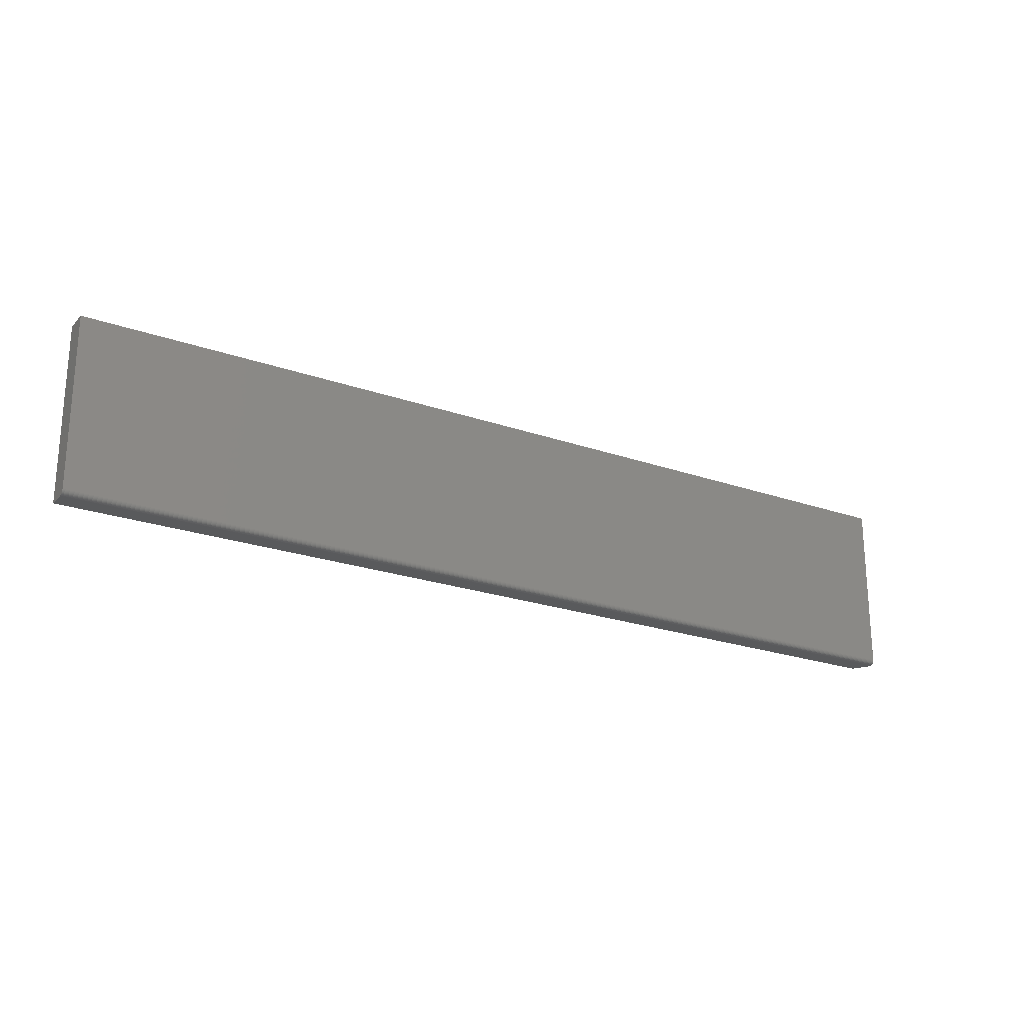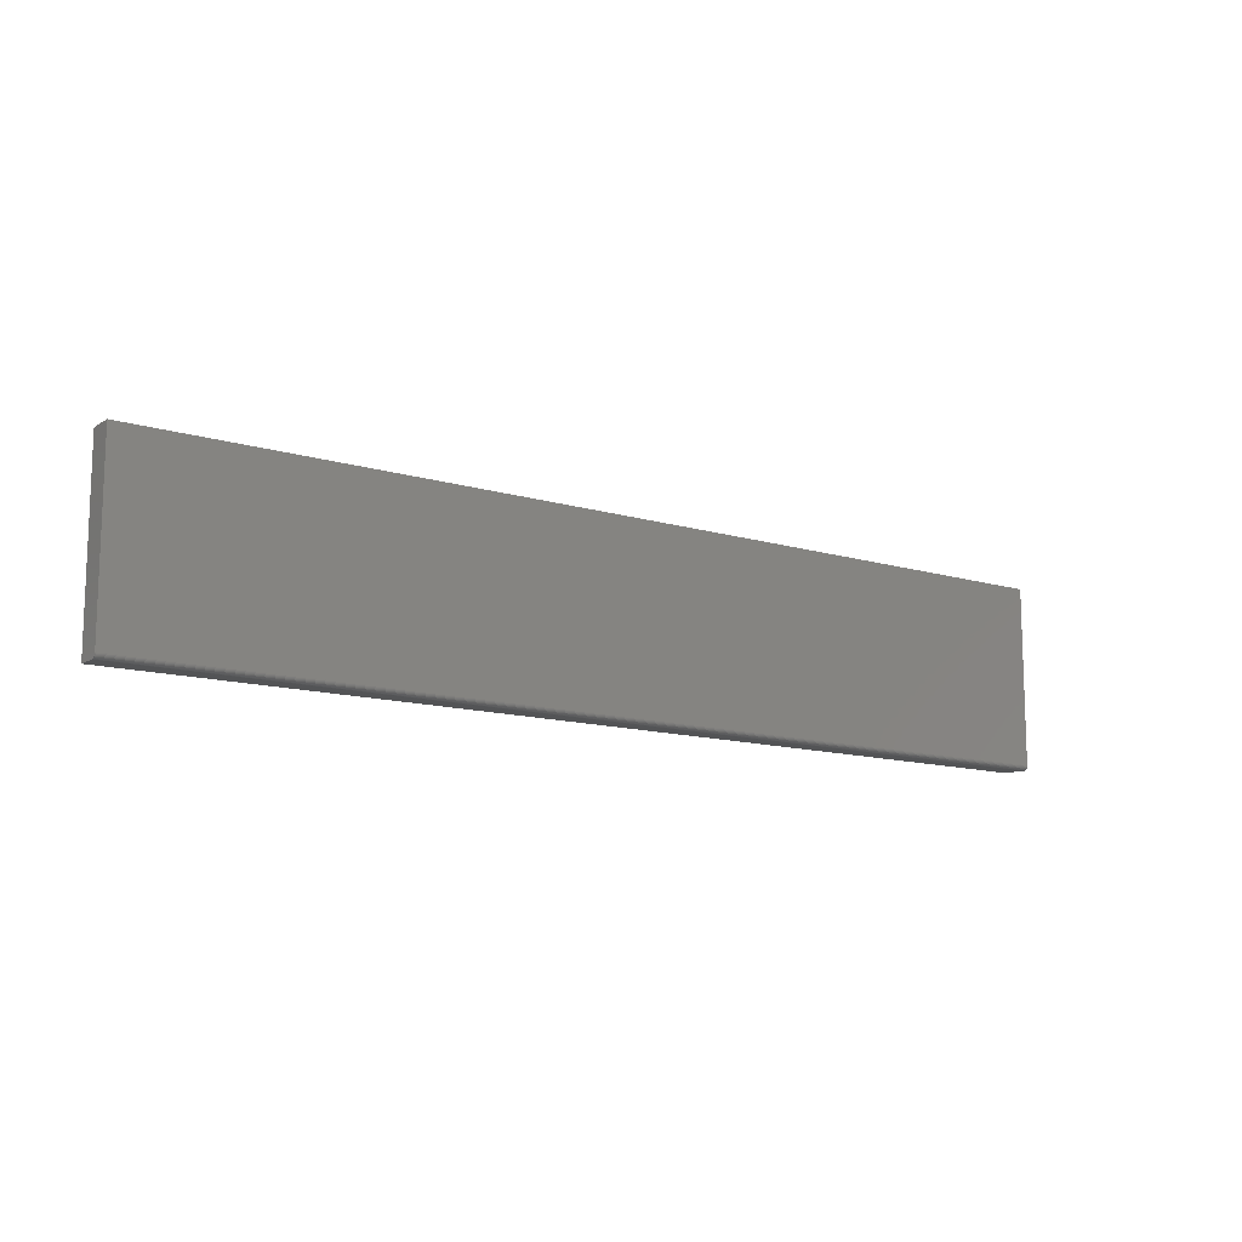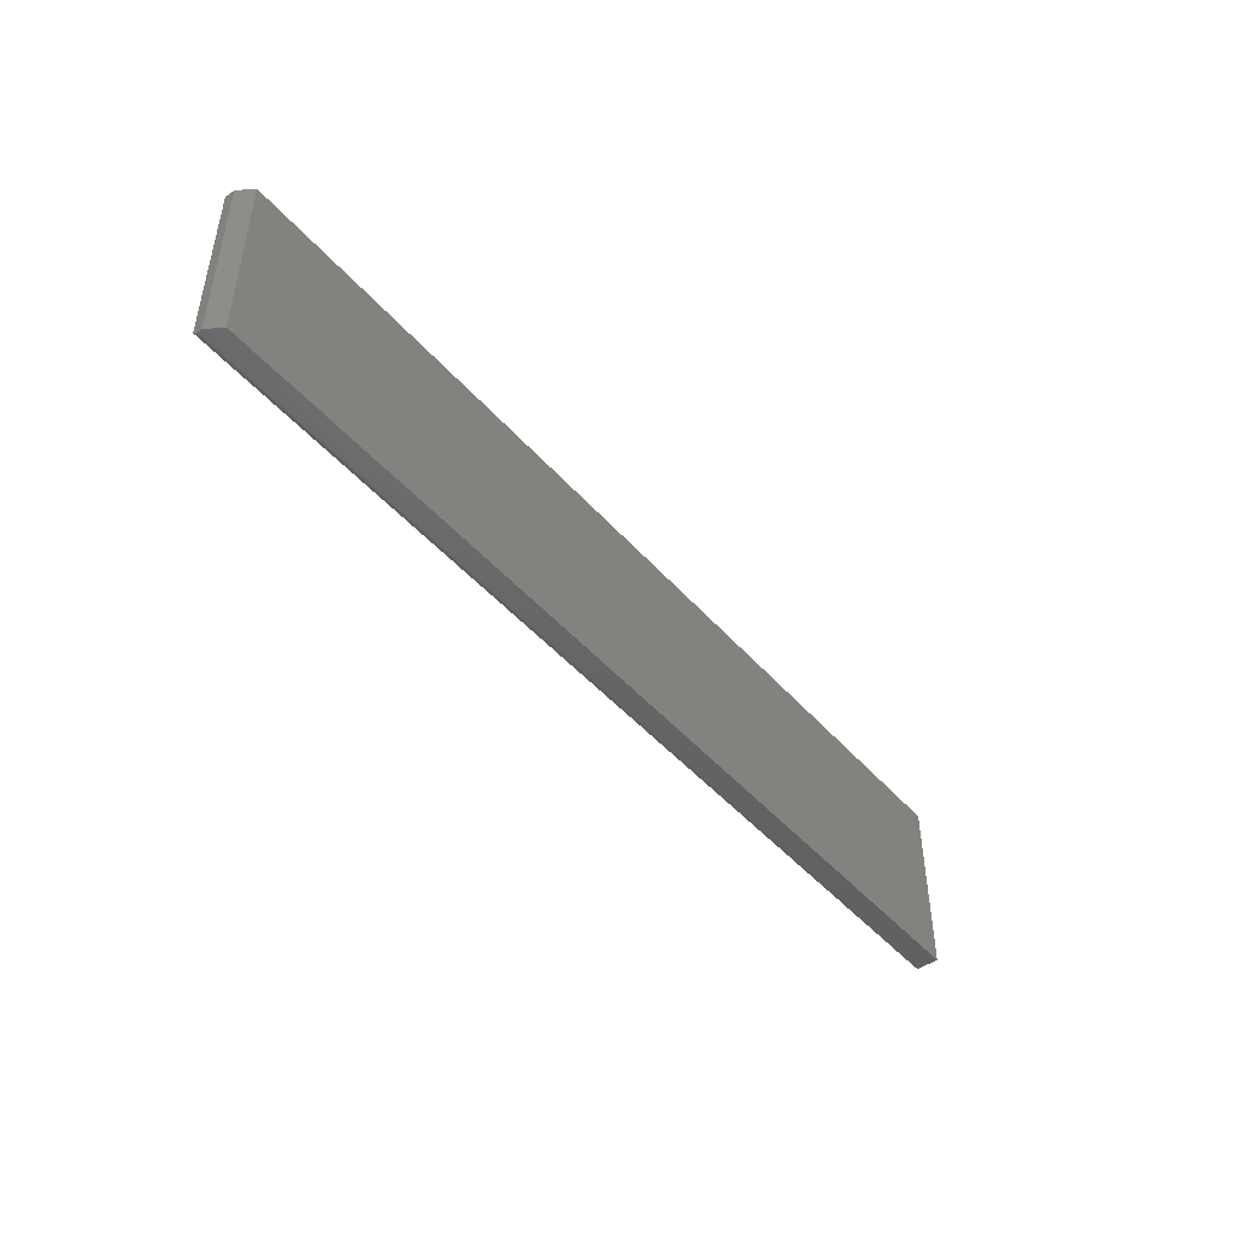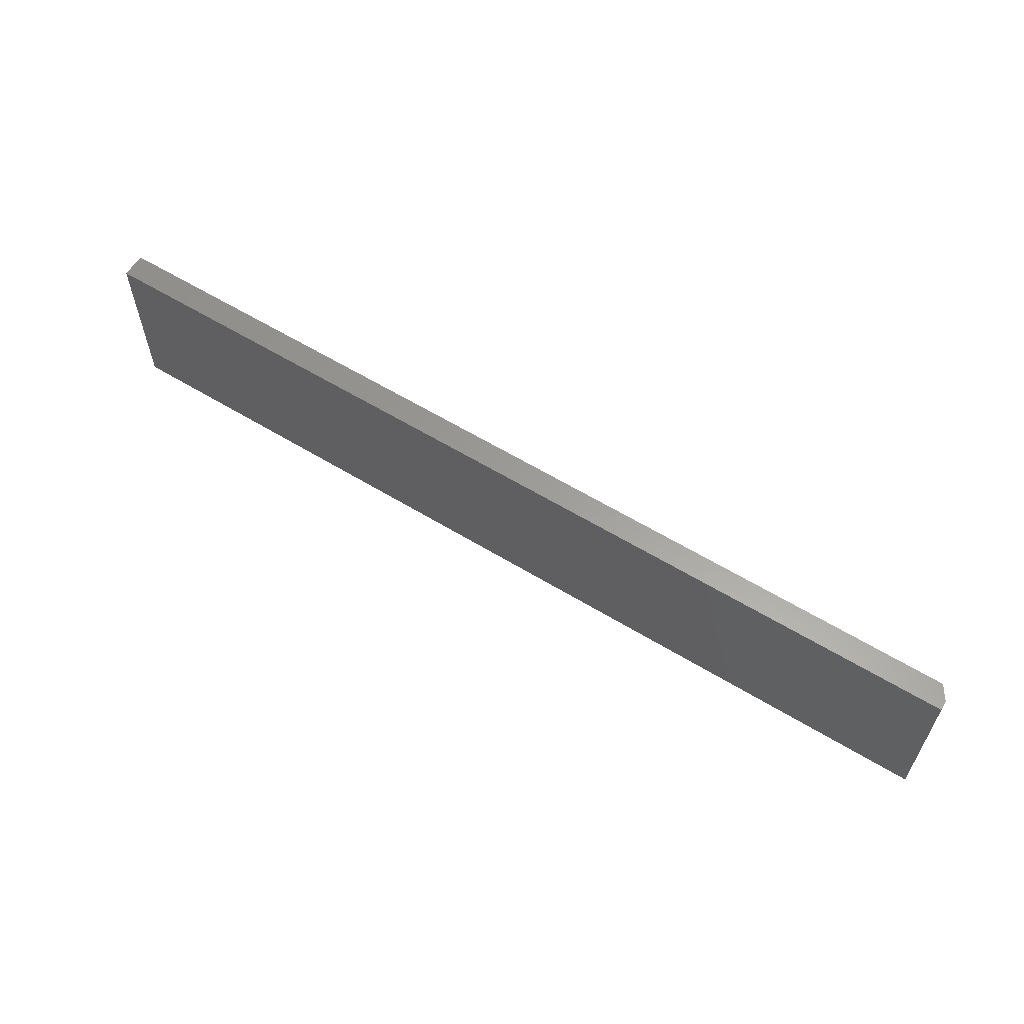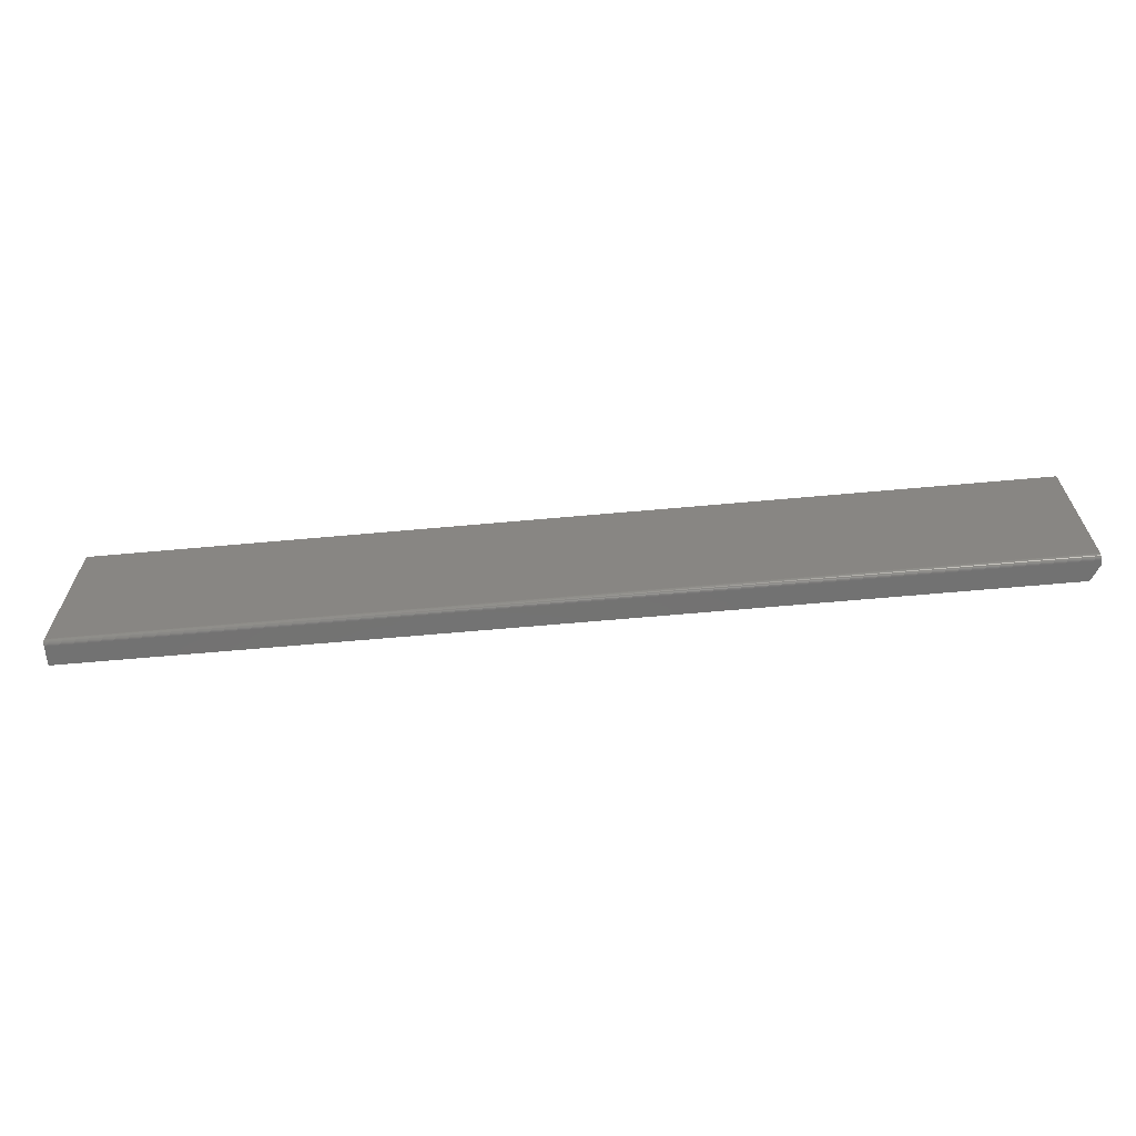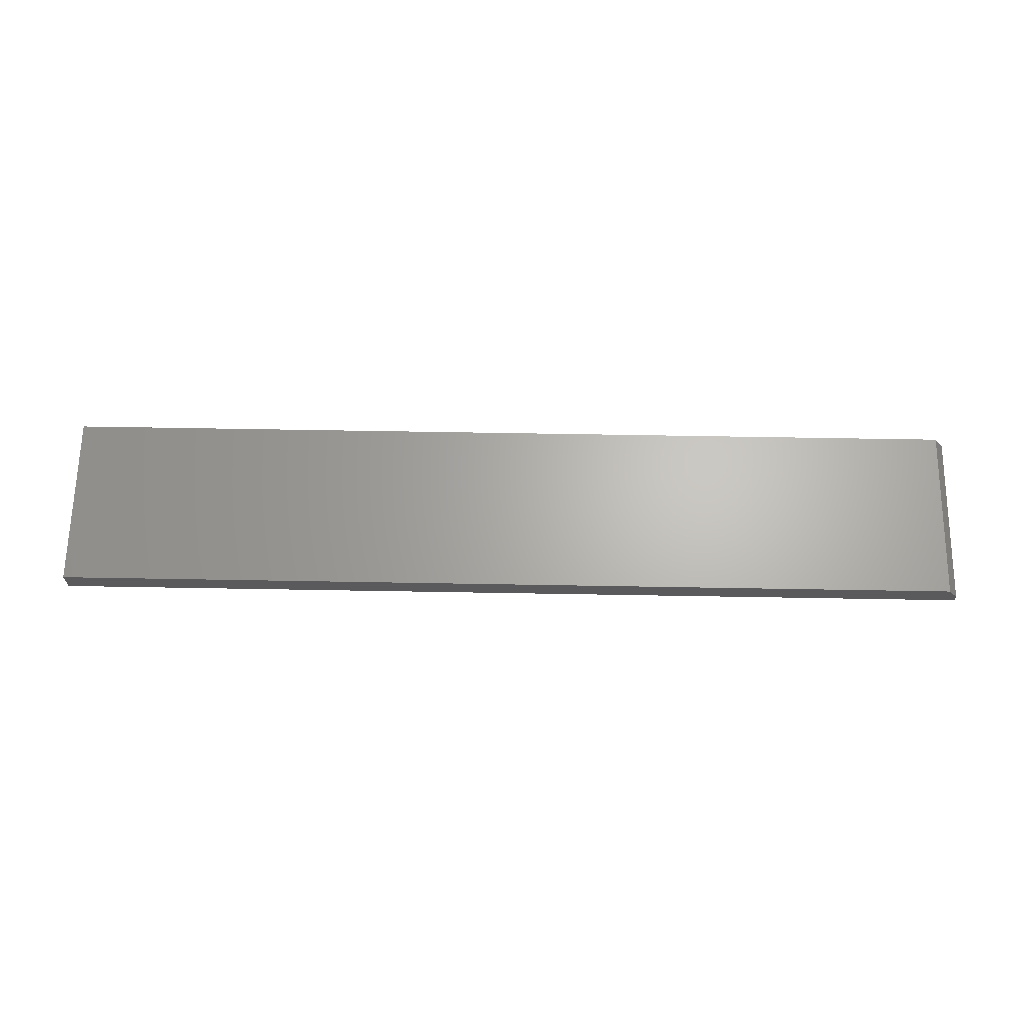
<metadata>
{"format":"stl","ext":"stl","renderer":"f3d","projection":"perspective","resolution":1024,"background":"white","views":[{"elev":-22.7,"azim":148.8,"up":"+Y"},{"elev":-12.3,"azim":144.4,"up":"+Y"},{"elev":-46.2,"azim":-51.7,"up":"+Y"},{"elev":60.4,"azim":-148.1,"up":"+Y"},{"elev":-64.6,"azim":-174.8,"up":"+Y"},{"elev":65.5,"azim":-179.0,"up":"+Z"}]}
</metadata>
<code>
# stl→obj: 26 verts, 48 faces
v -0.75 0.128 0.01562
v -0.75 0.128 0
v -0.75 -0.1484 0
v -0.75 -0.15 0.0001501
v -0.75 -0.1514 0.0005947
v -0.75 -0.1528 0.001317
v -0.75 -0.154 0.002288
v -0.75 -0.1549 0.003472
v -0.75 -0.1557 0.004823
v -0.75 -0.1561 0.006288
v -0.75 -0.1562 0.007812
v -0.75 -0.1562 0.01562
v 0.75 -0.1562 0.007812
v 0.75 -0.1562 0.03906
v -0.7344 -0.1562 0.03906
v -0.7344 0.128 0.03906
v 0.75 0.128 0.03906
v 0.75 0.128 0
v 0.75 -0.1484 0
v 0.75 -0.1528 0.001317
v 0.75 -0.15 0.0001501
v 0.75 -0.1514 0.0005947
v 0.75 -0.1549 0.003472
v 0.75 -0.1561 0.006288
v 0.75 -0.1557 0.004823
v 0.75 -0.154 0.002288
f 1 2 3
f 4 5 6
f 4 6 7
f 4 7 8
f 4 8 9
f 4 9 10
f 4 10 11
f 12 1 3
f 12 3 4
f 12 4 11
f 13 14 11
f 11 14 15
f 11 15 12
f 15 14 16
f 16 14 17
f 17 18 16
f 16 18 2
f 16 2 1
f 15 16 12
f 12 16 1
f 3 2 19
f 19 2 18
f 19 20 21
f 20 22 21
f 23 14 13
f 23 13 24
f 23 24 25
f 17 14 23
f 17 23 26
f 17 26 20
f 17 20 19
f 17 19 18
f 3 19 4
f 4 19 21
f 4 21 5
f 5 21 22
f 5 22 6
f 6 22 20
f 6 20 7
f 7 20 26
f 7 26 8
f 8 26 23
f 8 23 9
f 9 23 25
f 9 25 10
f 10 25 24
f 10 24 11
f 11 24 13

</code>
